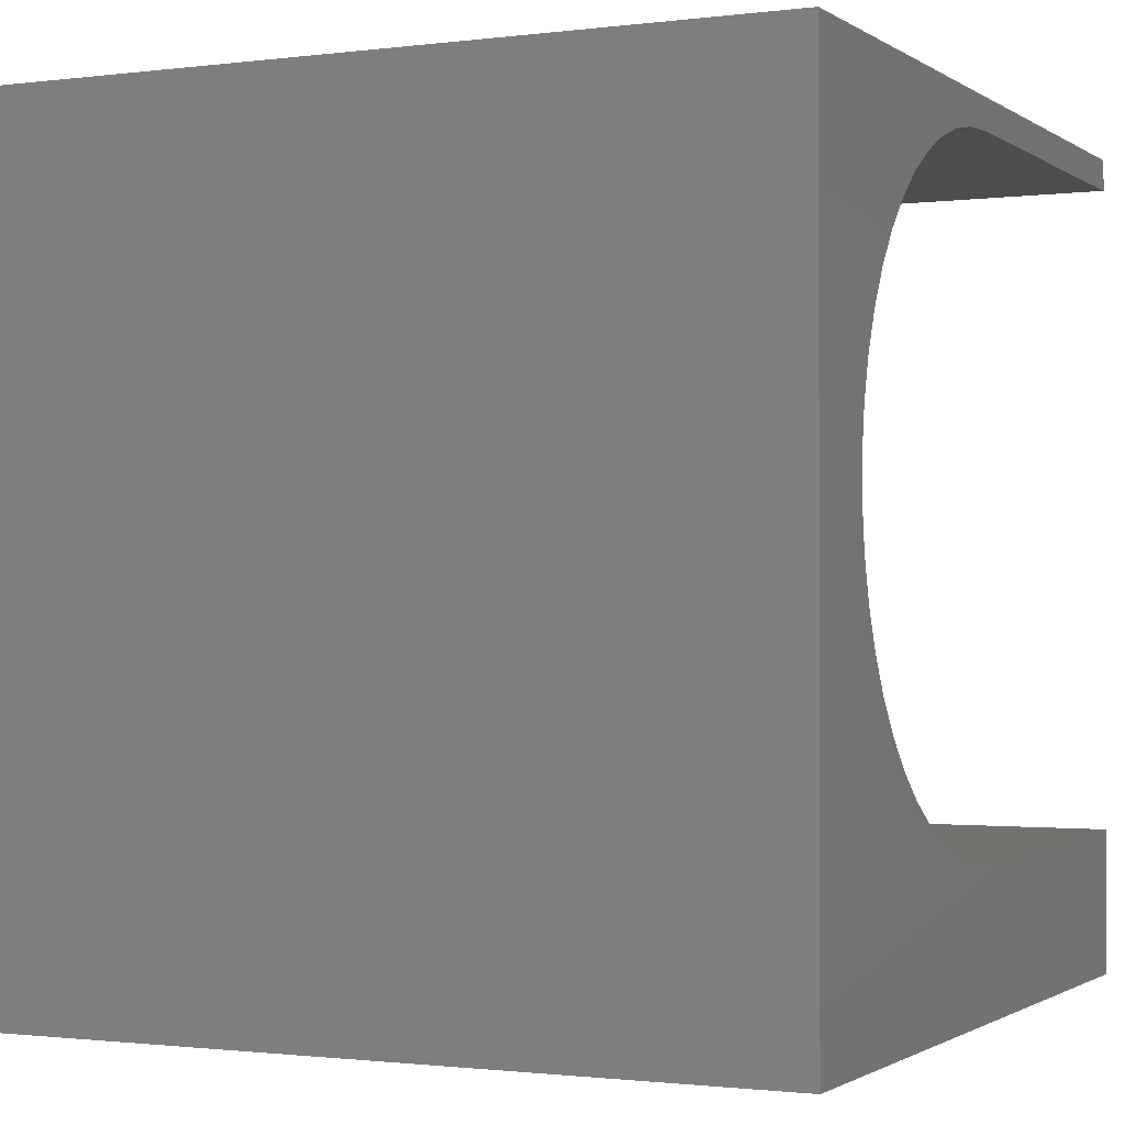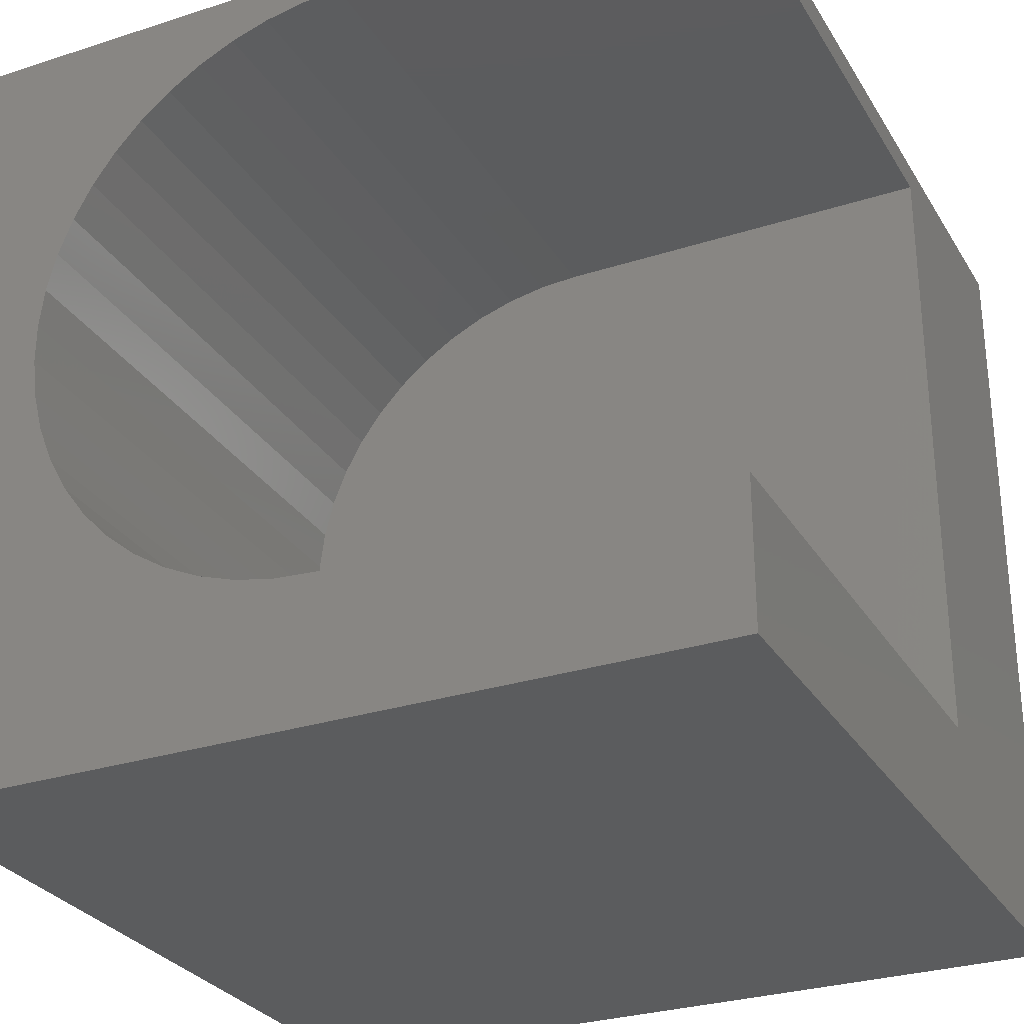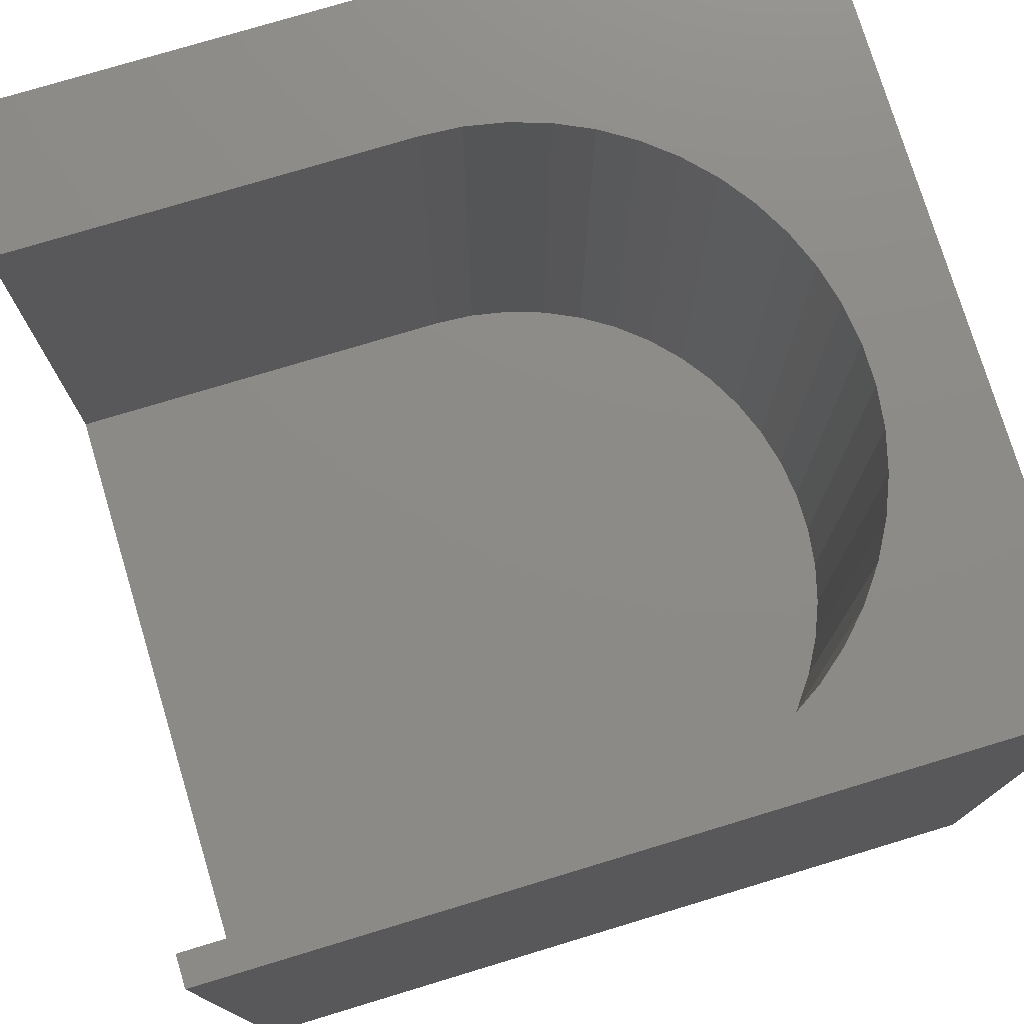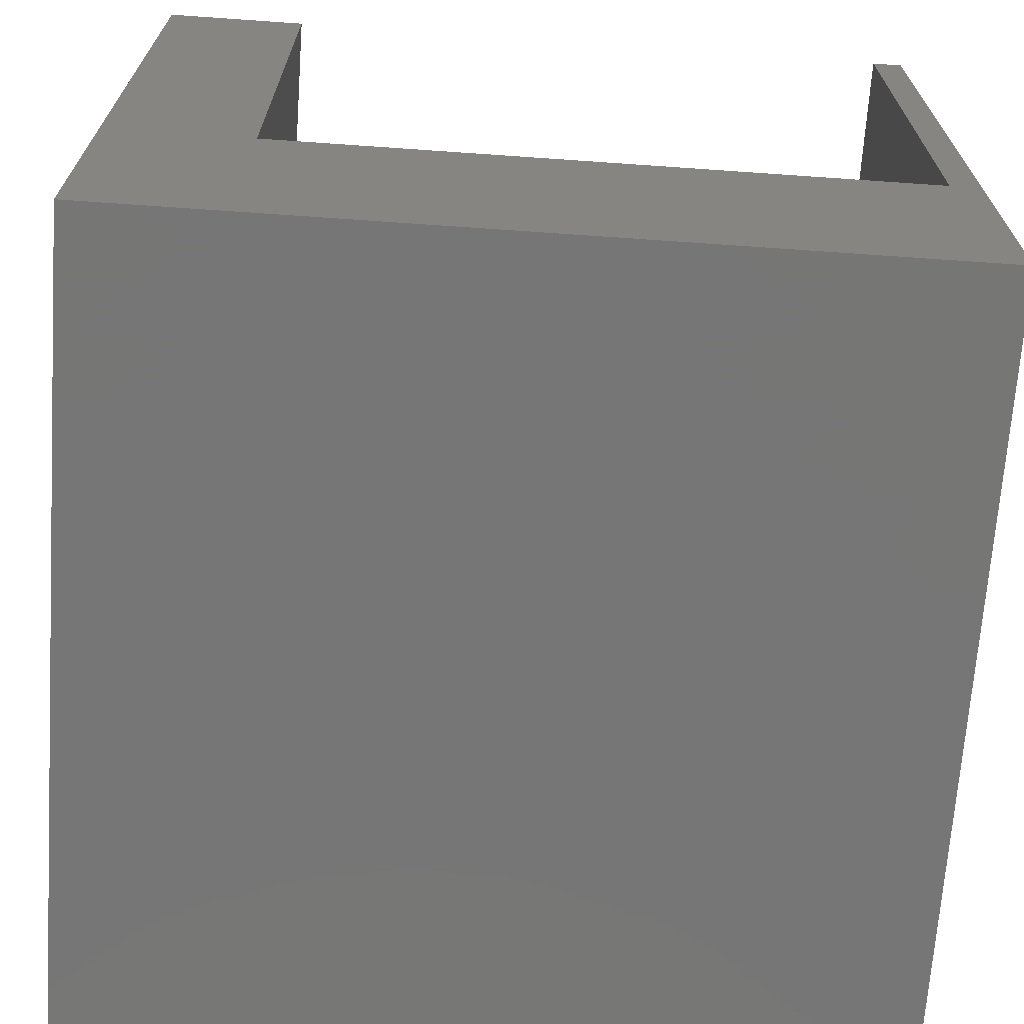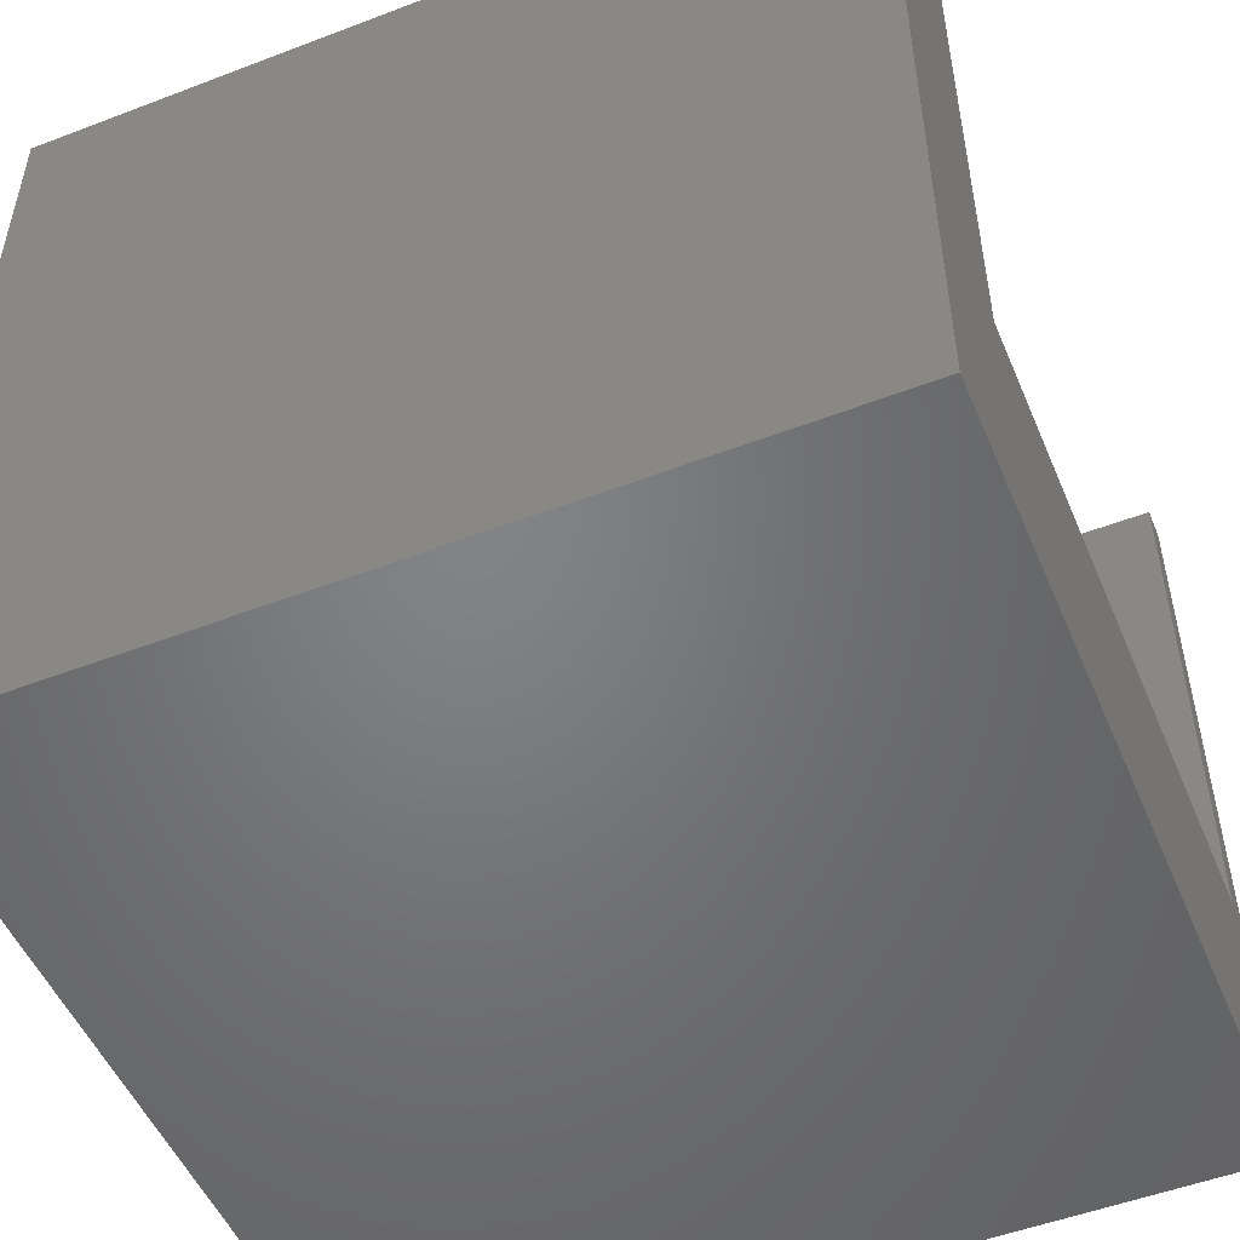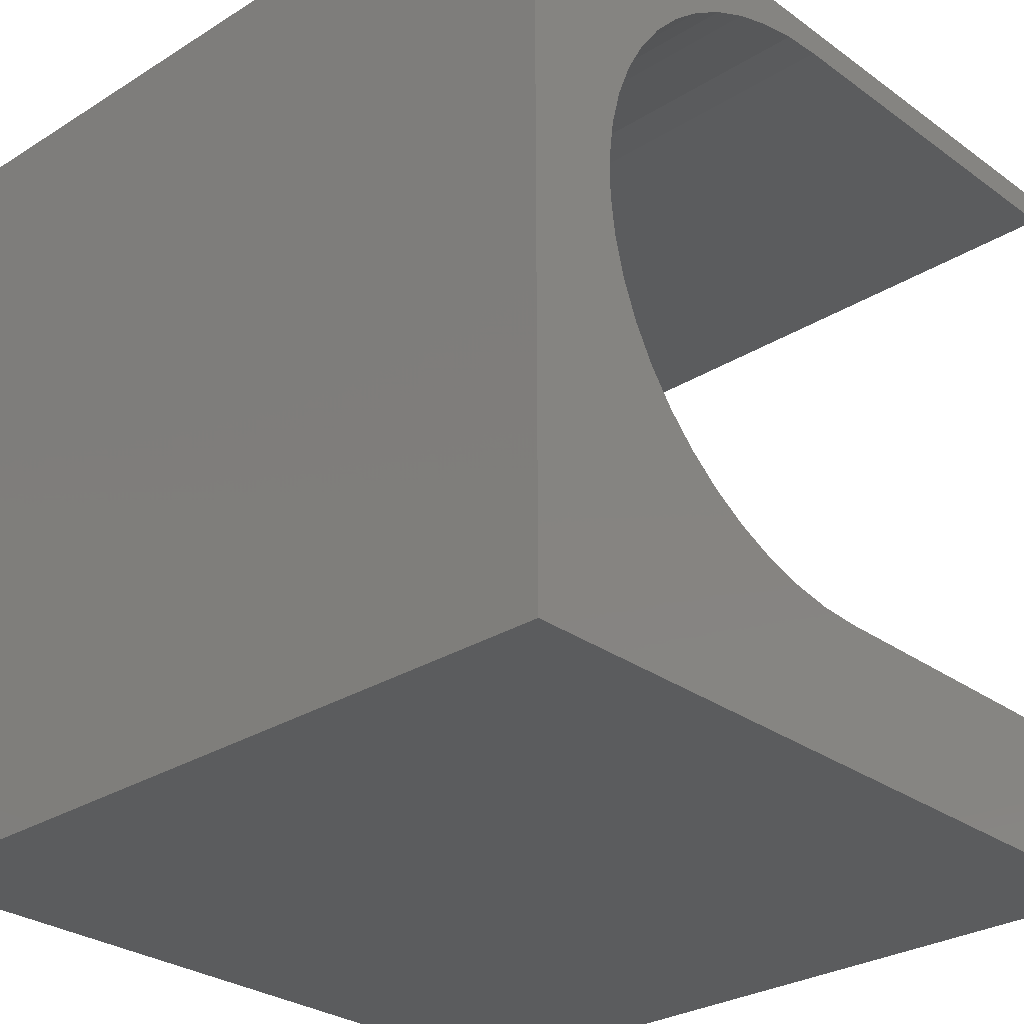
<metadata>
{"format":"stl","ext":"stl","renderer":"f3d","projection":"perspective","resolution":1024,"background":"white","views":[{"elev":-1.1,"azim":-64.5,"up":"+Y"},{"elev":-28.9,"azim":25.7,"up":"+Y"},{"elev":76.4,"azim":163.2,"up":"+Z"},{"elev":-68.8,"azim":86.0,"up":"+Z"},{"elev":-51.2,"azim":22.6,"up":"+Z"},{"elev":-28.7,"azim":-47.0,"up":"+Y"}]}
</metadata>
<code>
# stl→obj: 64 verts, 124 faces
v 0 10 10
v 0 10 0
v 0 0 10
v 0 0 0
v 4.604 1.802 10
v 4.119 1.894 10
v 3.65 2.046 10
v 3.204 2.256 10
v 10 0 10
v 10 1.771 10
v 5.096 1.771 10
v 2.788 2.521 10
v 2.408 2.835 10
v 2.07 3.194 10
v 10 9.624 10
v 10 10 10
v 5.096 9.624 10
v 4.604 9.593 10
v 4.119 9.501 10
v 1.78 3.593 10
v 1.543 4.025 10
v 1.361 4.484 10
v 1.239 6.433 10
v 1.361 6.911 10
v 1.543 7.369 10
v 1.78 7.802 10
v 2.07 8.201 10
v 2.408 8.56 10
v 2.788 8.874 10
v 3.204 9.139 10
v 3.65 9.349 10
v 1.239 4.962 10
v 1.177 5.451 10
v 1.177 5.944 10
v 10 9.624 3.197
v 10 1.771 3.197
v 10 0 0
v 10 10 0
v 5.096 1.771 3.197
v 5.096 9.624 3.197
v 1.361 4.484 3.197
v 1.543 4.025 3.197
v 2.408 8.56 3.197
v 2.07 8.201 3.197
v 1.78 7.802 3.197
v 1.543 7.369 3.197
v 1.361 6.911 3.197
v 1.239 6.433 3.197
v 1.177 5.944 3.197
v 1.78 3.593 3.197
v 2.07 3.194 3.197
v 2.408 2.835 3.197
v 4.119 9.501 3.197
v 3.65 9.349 3.197
v 4.604 9.593 3.197
v 3.204 9.139 3.197
v 2.788 8.874 3.197
v 1.177 5.451 3.197
v 1.239 4.962 3.197
v 2.788 2.521 3.197
v 3.204 2.256 3.197
v 3.65 2.046 3.197
v 4.119 1.894 3.197
v 4.604 1.802 3.197
f 1 2 3
f 3 2 4
f 5 6 3
f 3 6 7
f 3 7 8
f 9 10 3
f 3 10 11
f 3 11 5
f 8 12 3
f 3 12 13
f 3 13 14
f 15 16 17
f 17 16 1
f 17 1 18
f 18 1 19
f 14 20 3
f 3 20 21
f 3 21 22
f 23 24 1
f 1 24 25
f 1 25 26
f 26 27 1
f 1 27 28
f 1 28 29
f 29 30 1
f 1 30 31
f 1 31 19
f 22 32 3
f 3 32 33
f 3 33 1
f 1 33 34
f 1 34 23
f 16 15 35
f 10 9 36
f 36 9 37
f 36 37 35
f 35 37 38
f 35 38 16
f 2 38 4
f 4 38 37
f 16 38 1
f 1 38 2
f 37 9 4
f 4 9 3
f 36 35 39
f 39 35 40
f 41 42 40
f 43 44 40
f 40 44 45
f 40 45 46
f 46 47 40
f 40 47 48
f 40 48 49
f 42 50 40
f 40 50 51
f 40 51 52
f 53 54 55
f 55 54 56
f 55 56 40
f 40 56 57
f 40 57 43
f 49 58 40
f 40 58 59
f 40 59 41
f 52 60 40
f 40 60 61
f 40 61 62
f 62 63 40
f 40 63 64
f 40 64 39
f 36 39 10
f 10 39 11
f 40 17 18
f 40 18 55
f 55 18 19
f 55 19 53
f 53 19 31
f 53 31 54
f 54 31 30
f 54 30 56
f 56 30 29
f 56 29 57
f 57 29 28
f 57 28 43
f 43 28 27
f 43 27 44
f 44 27 26
f 44 26 45
f 45 26 25
f 45 25 46
f 46 25 24
f 46 24 47
f 47 24 23
f 47 23 48
f 48 23 34
f 48 34 49
f 49 34 33
f 49 33 58
f 58 33 32
f 58 32 59
f 59 32 22
f 59 22 41
f 41 22 21
f 41 21 42
f 42 21 20
f 42 20 50
f 50 20 14
f 50 14 51
f 51 14 13
f 51 13 52
f 52 13 12
f 52 12 60
f 60 12 8
f 60 8 61
f 61 8 7
f 61 7 62
f 62 7 6
f 62 6 63
f 63 6 5
f 63 5 64
f 64 5 11
f 64 11 39
f 40 35 17
f 17 35 15

</code>
